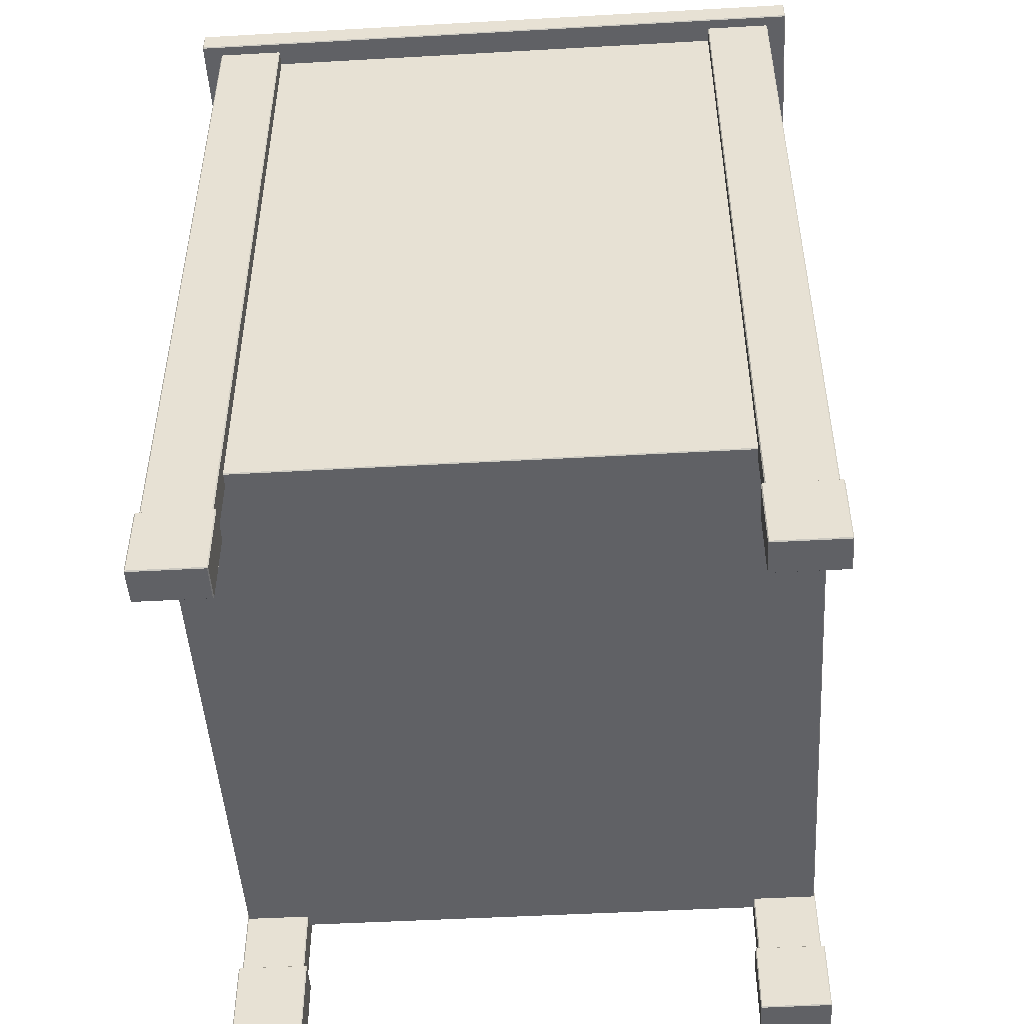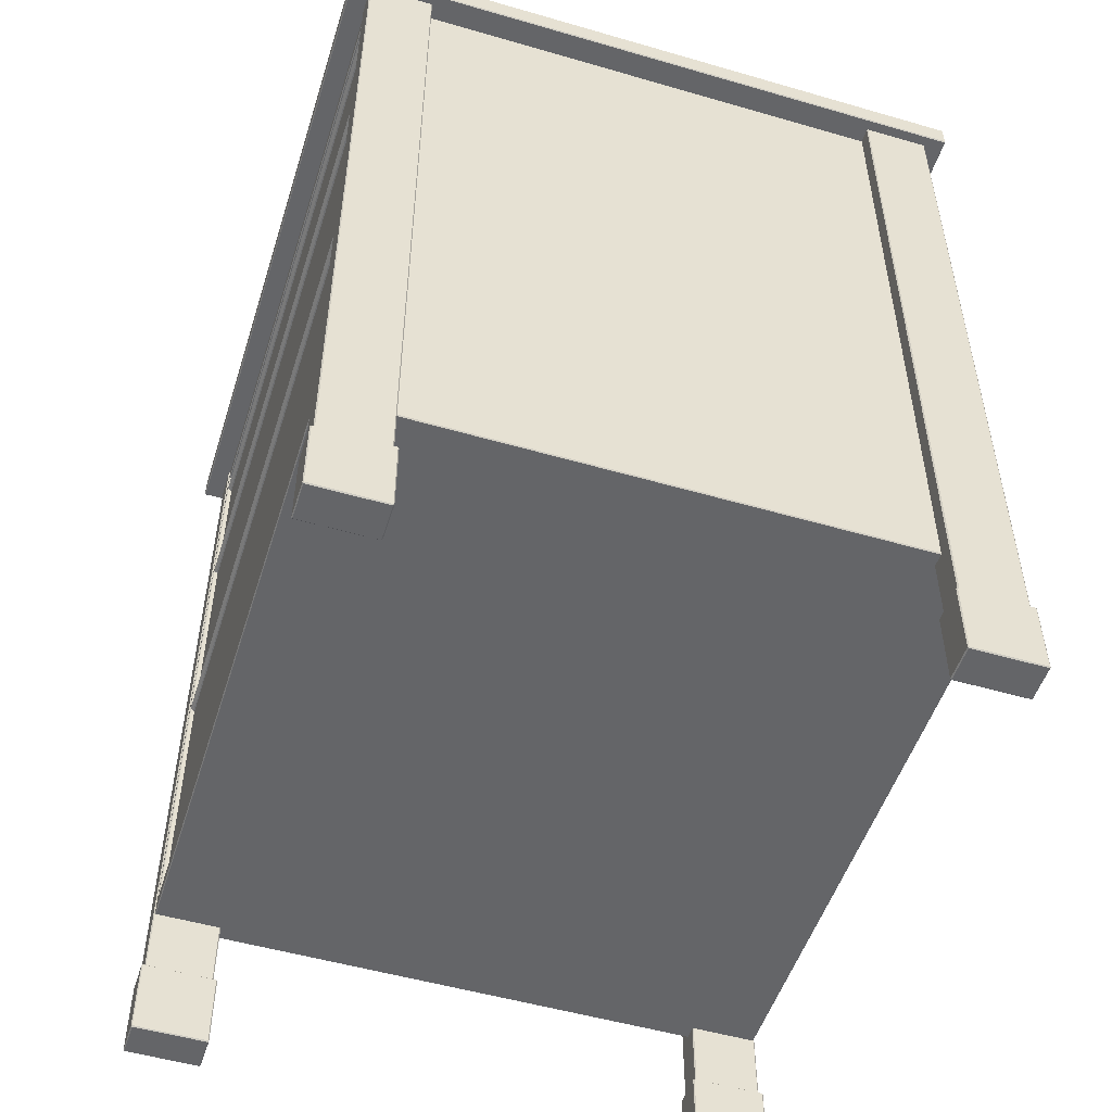
<metadata>
{"format":"obj","ext":"obj","renderer":"f3d","projection":"perspective","resolution":1024,"background":"white","views":[{"elev":-48.3,"azim":-86.4,"up":"+Y"},{"elev":-51.5,"azim":72.5,"up":"+Y"}]}
</metadata>
<code>
v  -35.9 90 33.4
v  35.9 90 33.4
v  35.9 90 -33.4
v  -35.9 90 -33.4
v  -35.9 87.5 33.4
v  -35.9 87.5 -33.4
v  35.9 87.5 -33.4
v  35.9 87.5 33.4
v  -35.9 89.9 33.5
v  -35.9 87.6 33.5
v  35.9 87.6 33.5
v  35.9 89.9 33.5
v  36 89.9 33.4
v  36 87.6 33.4
v  36 87.6 -33.4
v  36 89.9 -33.4
v  35.9 89.9 -33.5
v  35.9 87.6 -33.5
v  -35.9 87.6 -33.5
v  -35.9 89.9 -33.5
v  -36 89.9 -33.4
v  -36 87.6 -33.4
v  -36 87.6 33.4
v  -36 89.9 33.4
v  31.14 43.72 28.49
v  31.14 43.88 28.49
v  31.14 43.87 30.56
v  31.14 43.72 30.56
v  -31.07 43.72 28.54
v  -31.07 43.72 30.56
v  -31.07 43.87 30.56
v  -31.07 43.88 28.54
v  31.09 43.67 28.54
v  31.09 43.67 30.56
v  -31.02 43.67 30.56
v  -31.02 43.67 28.54
v  31.09 44.18 31.3
v  31.09 44.28 31.18
v  -31.02 44.28 31.18
v  -31.02 44.18 31.3
v  31.09 43.93 30.56
v  31.09 43.93 28.54
v  -31.02 43.93 28.54
v  -31.02 43.93 30.56
v  -31.02 43.72 28.49
v  -31.02 43.88 28.49
v  31.14 44.02 30.9
v  31.14 43.88 30.95
v  -31.02 44.07 30.88
v  31.09 44.07 30.88
v  -31.07 43.88 30.95
v  -31.07 44.02 30.9
v  31.09 43.83 30.97
v  -31.02 43.83 30.97
v  31.14 44.25 31.14
v  31.14 44.15 31.26
v  -31.02 44.28 31.1
v  31.09 44.28 31.1
v  -31.07 44.15 31.26
v  -31.07 44.25 31.14
v  31.09 44.12 31.3
v  -31.02 44.12 31.3
v  31.14 67.27 28.49
v  31.14 67.43 28.49
v  31.14 67.43 30.56
v  31.14 67.27 30.56
v  -31.07 67.27 28.54
v  -31.07 67.27 30.56
v  -31.07 67.43 30.56
v  -31.07 67.43 28.54
v  31.09 67.22 28.54
v  31.09 67.22 30.56
v  -31.02 67.22 30.56
v  -31.02 67.22 28.54
v  31.09 67.73 31.3
v  31.09 67.83 31.18
v  -31.02 67.83 31.18
v  -31.02 67.73 31.3
v  31.09 67.48 30.56
v  31.09 67.48 28.54
v  -31.02 67.48 28.54
v  -31.02 67.48 30.56
v  -31.02 67.27 28.49
v  -31.02 67.43 28.49
v  31.14 67.57 30.9
v  31.14 67.43 30.95
v  -31.02 67.62 30.88
v  31.09 67.62 30.88
v  -31.07 67.43 30.95
v  -31.07 67.57 30.9
v  31.09 67.38 30.97
v  -31.02 67.38 30.97
v  31.14 67.8 31.14
v  31.14 67.7 31.26
v  -31.02 67.83 31.1
v  31.09 67.83 31.1
v  -31.07 67.7 31.26
v  -31.07 67.8 31.14
v  31.09 67.67 31.3
v  -31.02 67.67 31.3
v  31.14 82.96 28.49
v  31.14 83.12 28.49
v  31.14 83.12 30.56
v  31.14 82.96 30.56
v  -31.07 82.96 28.54
v  -31.07 82.96 30.56
v  -31.07 83.12 30.56
v  -31.07 83.12 28.54
v  31.09 82.91 28.54
v  31.09 82.91 30.56
v  -31.02 82.91 30.56
v  -31.02 82.91 28.54
v  31.09 83.42 31.3
v  31.09 83.52 31.18
v  -31.02 83.52 31.18
v  -31.02 83.42 31.3
v  31.09 83.17 30.56
v  31.09 83.17 28.54
v  -31.02 83.17 28.54
v  -31.02 83.17 30.56
v  -31.02 82.96 28.49
v  -31.02 83.12 28.49
v  31.14 83.26 30.9
v  31.14 83.12 30.95
v  -31.02 83.31 30.88
v  31.09 83.31 30.88
v  -31.07 83.12 30.95
v  -31.07 83.26 30.9
v  31.09 83.07 30.97
v  -31.02 83.07 30.97
v  31.14 83.49 31.14
v  31.14 83.39 31.26
v  -31.02 83.52 31.1
v  31.09 83.52 31.1
v  -31.07 83.39 31.26
v  -31.07 83.49 31.14
v  31.09 83.36 31.3
v  -31.02 83.36 31.3
v  31.51 0 31.69
v  31.51 0 24.45
v  35.12 0 24.45
v  35.12 0 31.69
v  31.85 88.04 31.45
v  34.77 88.04 31.45
v  34.87 88.04 31.35
v  34.77 88.04 24.7
v  34.87 88.04 24.8
v  31.85 88.04 24.7
v  31.75 88.04 24.8
v  31.75 88.04 31.35
v  31.51 0.1 31.79
v  35.12 0.1 31.79
v  35.1 7.676 31.79
v  31.53 7.676 31.79
v  35.22 0.1 31.69
v  35.22 0.1 24.45
v  35.22 7.676 24.47
v  35.22 7.676 31.68
v  35.12 0.1 24.35
v  31.51 0.1 24.35
v  31.53 7.676 24.35
v  35.1 7.676 24.35
v  31.41 0.1 24.45
v  31.41 0.1 31.69
v  31.41 7.676 31.68
v  31.41 7.676 24.47
v  31.57 7.726 31.75
v  35.06 7.726 31.75
v  34.79 7.726 31.49
v  31.83 7.726 31.49
v  35.17 7.726 31.64
v  35.17 7.726 24.51
v  34.91 7.726 24.77
v  34.91 7.726 31.37
v  35.06 7.726 24.39
v  31.57 7.726 24.39
v  31.83 7.726 24.65
v  34.79 7.726 24.65
v  31.45 7.726 24.51
v  31.45 7.726 31.64
v  31.71 7.726 31.37
v  31.71 7.726 24.77
v  31.87 7.777 31.45
v  34.75 7.777 31.45
v  34.87 7.777 31.33
v  34.87 7.777 24.81
v  34.75 7.777 24.7
v  31.87 7.777 24.7
v  31.75 7.777 24.81
v  31.75 7.777 31.33
v  -31.51 0 31.69
v  -35.12 0 31.69
v  -35.12 0 24.45
v  -31.51 0 24.45
v  -31.75 88.04 24.8
v  -31.85 88.04 24.7
v  -34.77 88.04 24.7
v  -31.85 88.04 31.45
v  -34.87 88.04 24.8
v  -34.87 88.04 31.35
v  -34.77 88.04 31.45
v  -31.75 88.04 31.35
v  -31.51 0.1 31.79
v  -31.53 7.676 31.79
v  -35.1 7.676 31.79
v  -35.12 0.1 31.79
v  -35.22 0.1 31.69
v  -35.22 7.676 31.68
v  -35.22 7.676 24.47
v  -35.22 0.1 24.45
v  -35.12 0.1 24.35
v  -35.1 7.676 24.35
v  -31.53 7.676 24.35
v  -31.51 0.1 24.35
v  -31.41 0.1 24.45
v  -31.41 7.676 24.47
v  -31.41 7.676 31.68
v  -31.41 0.1 31.69
v  -31.57 7.726 31.75
v  -31.83 7.726 31.49
v  -34.79 7.726 31.49
v  -35.06 7.726 31.75
v  -35.17 7.726 31.64
v  -34.91 7.726 31.37
v  -34.91 7.726 24.77
v  -35.17 7.726 24.51
v  -35.06 7.726 24.39
v  -34.79 7.726 24.65
v  -31.83 7.726 24.65
v  -31.57 7.726 24.39
v  -31.45 7.726 24.51
v  -31.71 7.726 24.77
v  -31.71 7.726 31.37
v  -31.45 7.726 31.64
v  -31.87 7.777 31.45
v  -34.75 7.777 31.45
v  -34.87 7.777 31.33
v  -34.87 7.777 24.81
v  -34.75 7.777 24.7
v  -31.87 7.777 24.7
v  -31.75 7.777 24.81
v  -31.75 7.777 31.33
v  31.51 0 -31.69
v  35.12 0 -31.69
v  35.12 0 -24.45
v  31.51 0 -24.45
v  31.75 88.04 -24.8
v  31.85 88.04 -24.7
v  34.77 88.04 -24.7
v  31.85 88.04 -31.45
v  34.87 88.04 -24.8
v  34.87 88.04 -31.35
v  34.77 88.04 -31.45
v  31.75 88.04 -31.35
v  31.51 0.1 -31.79
v  31.53 7.676 -31.79
v  35.1 7.676 -31.79
v  35.12 0.1 -31.79
v  35.22 0.1 -31.69
v  35.22 7.676 -31.68
v  35.22 7.676 -24.47
v  35.22 0.1 -24.45
v  35.12 0.1 -24.35
v  35.1 7.676 -24.35
v  31.53 7.676 -24.35
v  31.51 0.1 -24.35
v  31.41 0.1 -24.45
v  31.41 7.676 -24.47
v  31.41 7.676 -31.68
v  31.41 0.1 -31.69
v  31.57 7.726 -31.75
v  31.83 7.726 -31.49
v  34.79 7.726 -31.49
v  35.06 7.726 -31.75
v  35.17 7.726 -31.64
v  34.91 7.726 -31.37
v  34.91 7.726 -24.77
v  35.17 7.726 -24.51
v  35.06 7.726 -24.39
v  34.79 7.726 -24.65
v  31.83 7.726 -24.65
v  31.57 7.726 -24.39
v  31.45 7.726 -24.51
v  31.71 7.726 -24.77
v  31.71 7.726 -31.37
v  31.45 7.726 -31.64
v  31.87 7.777 -31.45
v  34.75 7.777 -31.45
v  34.87 7.777 -31.33
v  34.87 7.777 -24.81
v  34.75 7.777 -24.7
v  31.87 7.777 -24.7
v  31.75 7.777 -24.81
v  31.75 7.777 -31.33
v  -31.51 0 -31.69
v  -31.51 0 -24.45
v  -35.12 0 -24.45
v  -35.12 0 -31.69
v  -31.85 88.04 -31.45
v  -34.77 88.04 -31.45
v  -34.87 88.04 -31.35
v  -34.77 88.04 -24.7
v  -34.87 88.04 -24.8
v  -31.85 88.04 -24.7
v  -31.75 88.04 -24.8
v  -31.75 88.04 -31.35
v  -31.51 0.1 -31.79
v  -35.12 0.1 -31.79
v  -35.1 7.676 -31.79
v  -31.53 7.676 -31.79
v  -35.22 0.1 -31.69
v  -35.22 0.1 -24.45
v  -35.22 7.676 -24.47
v  -35.22 7.676 -31.68
v  -35.12 0.1 -24.35
v  -31.51 0.1 -24.35
v  -31.53 7.676 -24.35
v  -35.1 7.676 -24.35
v  -31.41 0.1 -24.45
v  -31.41 0.1 -31.69
v  -31.41 7.676 -31.68
v  -31.41 7.676 -24.47
v  -31.57 7.726 -31.75
v  -35.06 7.726 -31.75
v  -34.79 7.726 -31.49
v  -31.83 7.726 -31.49
v  -35.17 7.726 -31.64
v  -35.17 7.726 -24.51
v  -34.91 7.726 -24.77
v  -34.91 7.726 -31.37
v  -35.06 7.726 -24.39
v  -31.57 7.726 -24.39
v  -31.83 7.726 -24.65
v  -34.79 7.726 -24.65
v  -31.45 7.726 -24.51
v  -31.45 7.726 -31.64
v  -31.71 7.726 -31.37
v  -31.71 7.726 -24.77
v  -31.87 7.777 -31.45
v  -34.75 7.777 -31.45
v  -34.87 7.777 -31.33
v  -34.87 7.777 -24.81
v  -34.75 7.777 -24.7
v  -31.87 7.777 -24.7
v  -31.75 7.777 -24.81
v  -31.75 7.777 -31.33
v  -33.21 87.88 31.22
v  33.21 87.88 31.22
v  33.21 87.88 -31.22
v  -33.21 87.88 -31.22
v  -33.21 14.72 31.22
v  -33.21 14.72 -31.22
v  33.21 14.72 -31.22
v  33.21 14.72 31.22
v  -31.3 85.87 -28.11
v  -31.3 16.73 -28.11
v  31.3 16.73 -28.11
v  31.3 85.87 -28.11
v  33.3 87.78 31.22
v  33.3 14.82 31.22
v  33.3 14.82 -31.22
v  33.3 87.78 -31.22
v  33.21 87.78 -31.32
v  33.21 14.82 -31.32
v  -33.21 14.82 -31.32
v  -33.21 87.78 -31.32
v  -33.3 87.78 -31.22
v  -33.3 14.82 -31.22
v  -33.3 14.82 31.22
v  -33.3 87.78 31.22
v  -33.21 87.78 31.32
v  33.21 87.78 31.32
v  -33.21 14.82 31.32
v  33.21 14.82 31.32
v  -31.4 16.63 31.32
v  -31.4 85.97 31.32
v  31.4 16.63 31.32
v  31.4 85.97 31.32
v  -31.3 85.87 31.22
v  -31.3 16.73 31.22
v  31.3 16.73 31.22
v  31.3 85.87 31.22
v  -31.1 83.23 28.44
v  31.1 83.23 28.44
v  31.1 85.67 28.44
v  -31.1 85.67 28.44
v  -31.1 16.93 30.86
v  31.1 16.93 30.86
v  31.1 43.74 30.86
v  -31.1 43.74 30.86
v  -31.1 47.74 28.44
v  -31.1 44.14 28.44
v  31.1 44.14 28.44
v  31.1 47.74 28.44
v  -31.1 48.14 30.86
v  31.1 48.14 30.86
v  31.1 67.07 30.86
v  -31.1 67.07 30.86
v  -31.1 71.07 28.44
v  -31.1 67.47 28.44
v  31.1 67.47 28.44
v  31.1 71.07 28.44
v  -31.1 71.47 30.86
v  31.1 71.47 30.86
v  31.1 82.83 30.86
v  -31.1 82.83 30.86
v  -31.1 16.73 28.64
v  31.1 16.73 28.64
v  31.1 16.73 30.66
v  -31.1 16.73 30.66
v  31.3 16.93 28.64
v  31.3 43.74 28.64
v  31.3 43.74 30.66
v  31.3 16.93 30.66
v  31.1 43.94 28.64
v  -31.1 43.94 28.64
v  -31.1 43.94 30.66
v  31.1 43.94 30.66
v  -31.3 43.74 28.64
v  -31.3 16.93 28.64
v  -31.3 16.93 30.66
v  -31.3 43.74 30.66
v  31.3 48.14 28.64
v  31.3 67.07 28.64
v  31.3 67.07 30.66
v  31.3 48.14 30.66
v  31.1 67.27 28.64
v  -31.1 67.27 28.64
v  -31.1 67.27 30.66
v  31.1 67.27 30.66
v  -31.3 67.07 28.64
v  -31.3 48.14 28.64
v  -31.3 48.14 30.66
v  -31.3 67.07 30.66
v  -31.1 47.94 28.64
v  31.1 47.94 28.64
v  31.1 47.94 30.66
v  -31.1 47.94 30.66
v  31.3 71.47 28.64
v  31.3 82.83 28.64
v  31.3 82.83 30.66
v  31.3 71.47 30.66
v  31.1 83.03 28.64
v  -31.1 83.03 28.64
v  -31.1 83.03 30.66
v  31.1 83.03 30.66
v  -31.3 82.83 28.64
v  -31.3 71.47 28.64
v  -31.3 71.47 30.66
v  -31.3 82.83 30.66
v  -31.1 71.27 28.64
v  31.1 71.27 28.64
v  31.1 71.27 30.66
v  -31.1 71.27 30.66
v  -31.3 16.73 28.44
v  31.3 16.73 28.44
v  -31.3 43.94 28.44
v  31.3 47.94 28.44
v  -31.3 47.94 28.44
v  31.3 43.94 28.44
v  -31.3 67.27 28.44
v  31.3 71.27 28.44
v  -31.3 71.27 28.44
v  31.3 67.27 28.44
v  -31.3 83.03 28.44
v  31.3 83.03 28.44
v  -31.3 85.87 28.44
v  31.3 85.87 28.44
g c2dcedce1bb16e7d1ed6415beed2f9f7f715f8f4
f 1 2 3 4
f 5 6 7 8
f 9 10 11 12
f 13 14 15 16
f 17 18 19 20
f 21 22 23 24
f 1 24 9
f 12 13 2
f 4 20 21
f 16 17 3
f 23 5 10
f 11 8 14
f 19 6 22
f 15 7 18
f 1 9 12 2
f 2 13 16 3
f 3 17 20 4
f 4 21 24 1
f 5 23 22 6
f 6 19 18 7
f 7 15 14 8
f 8 11 10 5
f 9 24 23 10
f 11 14 13 12
f 15 18 17 16
f 19 22 21 20
f 25 26 27 28
f 29 30 31 32
f 33 34 35 36
f 37 38 39 40
f 41 42 43 44
f 26 25 45 46
f 28 27 47 48
f 41 44 49 50
f 31 30 51 52
f 35 34 53 54
f 48 47 55 56
f 50 49 57 58
f 52 51 59 60
f 54 53 61 62
f 36 29 45
f 46 32 43
f 56 37 61
f 58 38 55
f 60 39 57
f 62 40 59
f 26 42 41 27
f 28 34 33 25
f 29 36 35 30
f 31 44 43 32
f 32 46 45 29
f 36 45 25 33
f 42 26 46 43
f 34 28 48 53
f 27 41 50 47
f 44 31 52 49
f 30 35 54 51
f 37 56 55 38
f 38 58 57 39
f 39 60 59 40
f 40 62 61 37
f 53 48 56 61
f 47 50 58 55
f 49 52 60 57
f 51 54 62 59
f 63 64 65 66
f 67 68 69 70
f 71 72 73 74
f 75 76 77 78
f 79 80 81 82
f 64 63 83 84
f 66 65 85 86
f 79 82 87 88
f 69 68 89 90
f 73 72 91 92
f 86 85 93 94
f 88 87 95 96
f 90 89 97 98
f 92 91 99 100
f 74 67 83
f 84 70 81
f 94 75 99
f 96 76 93
f 98 77 95
f 100 78 97
f 64 80 79 65
f 66 72 71 63
f 67 74 73 68
f 69 82 81 70
f 70 84 83 67
f 74 83 63 71
f 80 64 84 81
f 72 66 86 91
f 65 79 88 85
f 82 69 90 87
f 68 73 92 89
f 75 94 93 76
f 76 96 95 77
f 77 98 97 78
f 78 100 99 75
f 91 86 94 99
f 85 88 96 93
f 87 90 98 95
f 89 92 100 97
f 101 102 103 104
f 105 106 107 108
f 109 110 111 112
f 113 114 115 116
f 117 118 119 120
f 102 101 121 122
f 104 103 123 124
f 117 120 125 126
f 107 106 127 128
f 111 110 129 130
f 124 123 131 132
f 126 125 133 134
f 128 127 135 136
f 130 129 137 138
f 112 105 121
f 122 108 119
f 132 113 137
f 134 114 131
f 136 115 133
f 138 116 135
f 102 118 117 103
f 104 110 109 101
f 105 112 111 106
f 107 120 119 108
f 108 122 121 105
f 112 121 101 109
f 118 102 122 119
f 110 104 124 129
f 103 117 126 123
f 120 107 128 125
f 106 111 130 127
f 113 132 131 114
f 114 134 133 115
f 115 136 135 116
f 116 138 137 113
f 129 124 132 137
f 123 126 134 131
f 125 128 136 133
f 127 130 138 135
f 139 140 141 142
f 143 144 145 146
f 145 147 146
f 146 148 149 143
f 150 143 149
f 151 152 153 154
f 155 156 157 158
f 159 160 161 162
f 163 164 165 166
f 167 168 169 170
f 171 172 173 174
f 175 176 177 178
f 179 180 181 182
f 183 184 144 143
f 185 186 147 145
f 187 188 148 146
f 189 190 150 149
f 151 164 139
f 142 155 152
f 163 160 140
f 141 159 156
f 139 164 163 140
f 140 160 159 141
f 141 156 155 142
f 142 152 151 139
f 152 155 158 153
f 154 165 164 151
f 156 159 162 157
f 160 163 166 161
f 180 167 170 181
f 168 171 174 169
f 172 175 178 173
f 176 179 182 177
f 190 183 143 150
f 184 185 145 144
f 186 187 146 147
f 188 189 149 148
f 167 154 153 168
f 171 158 157 172
f 175 162 161 176
f 179 166 165 180
f 183 170 169 184
f 185 174 173 186
f 187 178 177 188
f 189 182 181 190
f 180 165 154 167
f 168 153 158 171
f 176 161 166 179
f 172 157 162 175
f 190 181 170 183
f 184 169 174 185
f 186 173 178 187
f 188 177 182 189
f 191 192 193 194
f 195 196 197 198
f 197 199 200 198
f 200 201 198
f 202 195 198
f 203 204 205 206
f 207 208 209 210
f 211 212 213 214
f 215 216 217 218
f 219 220 221 222
f 223 224 225 226
f 227 228 229 230
f 231 232 233 234
f 235 198 201 236
f 237 200 199 238
f 239 197 196 240
f 241 195 202 242
f 203 191 218
f 192 206 207
f 215 194 214
f 193 210 211
f 191 194 215 218
f 194 193 211 214
f 193 192 207 210
f 192 191 203 206
f 206 205 208 207
f 204 203 218 217
f 210 209 212 211
f 214 213 216 215
f 234 233 220 219
f 222 221 224 223
f 226 225 228 227
f 230 229 232 231
f 242 202 198 235
f 236 201 200 237
f 238 199 197 239
f 240 196 195 241
f 219 222 205 204
f 223 226 209 208
f 227 230 213 212
f 231 234 217 216
f 235 236 221 220
f 237 238 225 224
f 239 240 229 228
f 241 242 233 232
f 234 219 204 217
f 222 223 208 205
f 230 231 216 213
f 226 227 212 209
f 242 235 220 233
f 236 237 224 221
f 238 239 228 225
f 240 241 232 229
f 243 244 245 246
f 247 248 249 250
f 249 251 252 250
f 252 253 250
f 254 247 250
f 255 256 257 258
f 259 260 261 262
f 263 264 265 266
f 267 268 269 270
f 271 272 273 274
f 275 276 277 278
f 279 280 281 282
f 283 284 285 286
f 287 250 253 288
f 289 252 251 290
f 291 249 248 292
f 293 247 254 294
f 255 243 270
f 244 258 259
f 267 246 266
f 245 262 263
f 243 246 267 270
f 246 245 263 266
f 245 244 259 262
f 244 243 255 258
f 258 257 260 259
f 256 255 270 269
f 262 261 264 263
f 266 265 268 267
f 286 285 272 271
f 274 273 276 275
f 278 277 280 279
f 282 281 284 283
f 294 254 250 287
f 288 253 252 289
f 290 251 249 291
f 292 248 247 293
f 271 274 257 256
f 275 278 261 260
f 279 282 265 264
f 283 286 269 268
f 287 288 273 272
f 289 290 277 276
f 291 292 281 280
f 293 294 285 284
f 286 271 256 269
f 274 275 260 257
f 282 283 268 265
f 278 279 264 261
f 294 287 272 285
f 288 289 276 273
f 290 291 280 277
f 292 293 284 281
f 295 296 297 298
f 299 300 301 302
f 301 303 302
f 302 304 305 299
f 306 299 305
f 307 308 309 310
f 311 312 313 314
f 315 316 317 318
f 319 320 321 322
f 323 324 325 326
f 327 328 329 330
f 331 332 333 334
f 335 336 337 338
f 339 340 300 299
f 341 342 303 301
f 343 344 304 302
f 345 346 306 305
f 307 320 295
f 298 311 308
f 319 316 296
f 297 315 312
f 295 320 319 296
f 296 316 315 297
f 297 312 311 298
f 298 308 307 295
f 308 311 314 309
f 310 321 320 307
f 312 315 318 313
f 316 319 322 317
f 336 323 326 337
f 324 327 330 325
f 328 331 334 329
f 332 335 338 333
f 346 339 299 306
f 340 341 301 300
f 342 343 302 303
f 344 345 305 304
f 323 310 309 324
f 327 314 313 328
f 331 318 317 332
f 335 322 321 336
f 339 326 325 340
f 341 330 329 342
f 343 334 333 344
f 345 338 337 346
f 336 321 310 323
f 324 309 314 327
f 332 317 322 335
f 328 313 318 331
f 346 337 326 339
f 340 325 330 341
f 342 329 334 343
f 344 333 338 345
f 347 348 349 350
f 351 352 353 354
f 355 356 357 358
f 359 360 361 362
f 363 364 365 366
f 367 368 369 370
f 347 370 371
f 372 359 348
f 350 366 367
f 362 363 349
f 369 351 373
f 374 354 360
f 365 352 368
f 361 353 364
f 347 371 372 348
f 348 359 362 349
f 349 363 366 350
f 350 367 370 347
f 351 369 368 352
f 352 365 364 353
f 353 361 360 354
f 354 374 373 351
f 371 370 369 373
f 374 360 359 372
f 361 364 363 362
f 365 368 367 366
f 371 373 375 376
f 373 374 377 375
f 374 372 378 377
f 372 371 376 378
f 379 380 356 355
f 380 381 357 356
f 381 382 358 357
f 382 379 355 358
f 379 376 375 380
f 380 375 377 381
f 381 377 378 382
f 382 378 376 379
f 383 384 385 386
f 387 388 389 390
f 391 392 393 394
f 395 396 397 398
f 399 400 401 402
f 403 404 405 406
f 407 408 409 410
f 411 412 413 414
f 415 416 417 418
f 419 420 421 422
f 423 424 425 426
f 427 428 429 430
f 431 432 433 434
f 435 436 437 438
f 439 440 441 442
f 443 444 445 446
f 447 448 449 450
f 451 452 453 454
f 407 420 455
f 411 408 456
f 419 416 392 457
f 423 436 394 458
f 391 435 432 459
f 393 415 412 460
f 431 428 400 461
f 439 452 402 462
f 399 451 448 463
f 401 427 424 464
f 447 444 383 465
f 384 443 440 466
f 410 387 421
f 414 388 409
f 418 389 413
f 422 390 417
f 426 396 437
f 430 397 425
f 434 398 429
f 438 395 433
f 442 404 453
f 446 405 441
f 450 406 445
f 454 403 449
f 386 467 465 383
f 407 455 456 408
f 411 456 460 412
f 385 468 467 386
f 419 457 455 420
f 423 458 464 424
f 435 391 394 436
f 391 459 457 392
f 393 460 458 394
f 415 393 392 416
f 431 461 459 432
f 439 462 466 440
f 451 399 402 452
f 399 463 461 400
f 401 464 462 402
f 427 401 400 428
f 447 465 463 448
f 384 466 468 385
f 443 384 383 444
f 387 410 409 388
f 388 414 413 389
f 389 418 417 390
f 390 422 421 387
f 420 407 410 421
f 408 411 414 409
f 412 415 418 413
f 416 419 422 417
f 396 426 425 397
f 397 430 429 398
f 398 434 433 395
f 395 438 437 396
f 436 423 426 437
f 424 427 430 425
f 428 431 434 429
f 432 435 438 433
f 404 442 441 405
f 405 446 445 406
f 406 450 449 403
f 403 454 453 404
f 452 439 442 453
f 440 443 446 441
f 444 447 450 445
f 448 451 454 449

</code>
